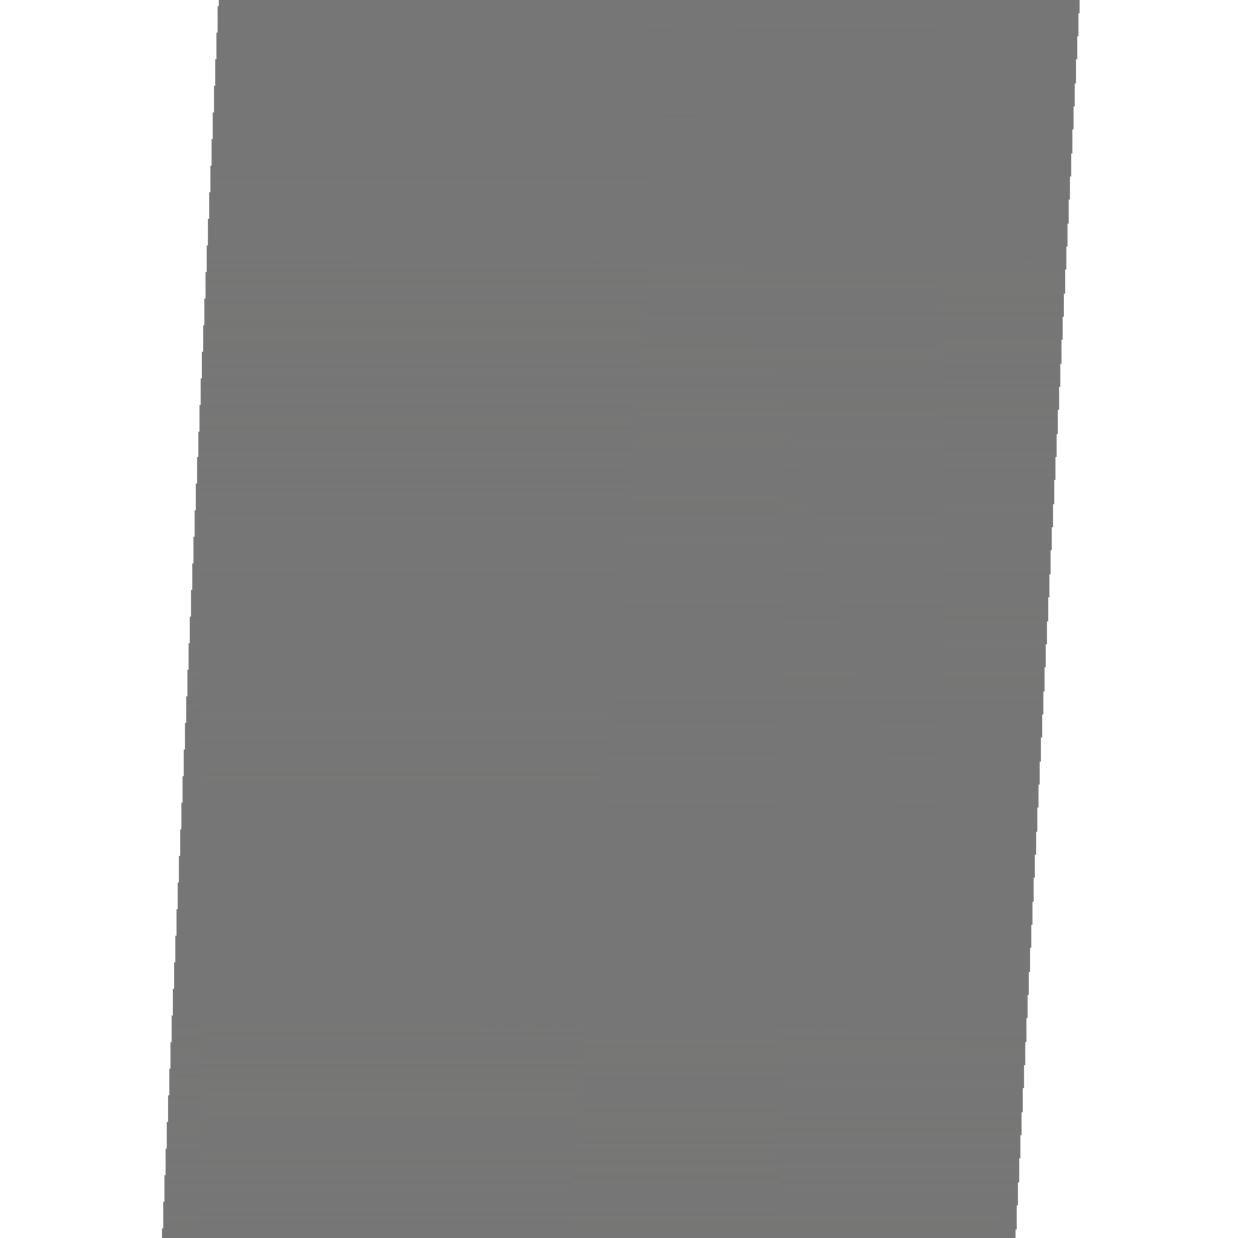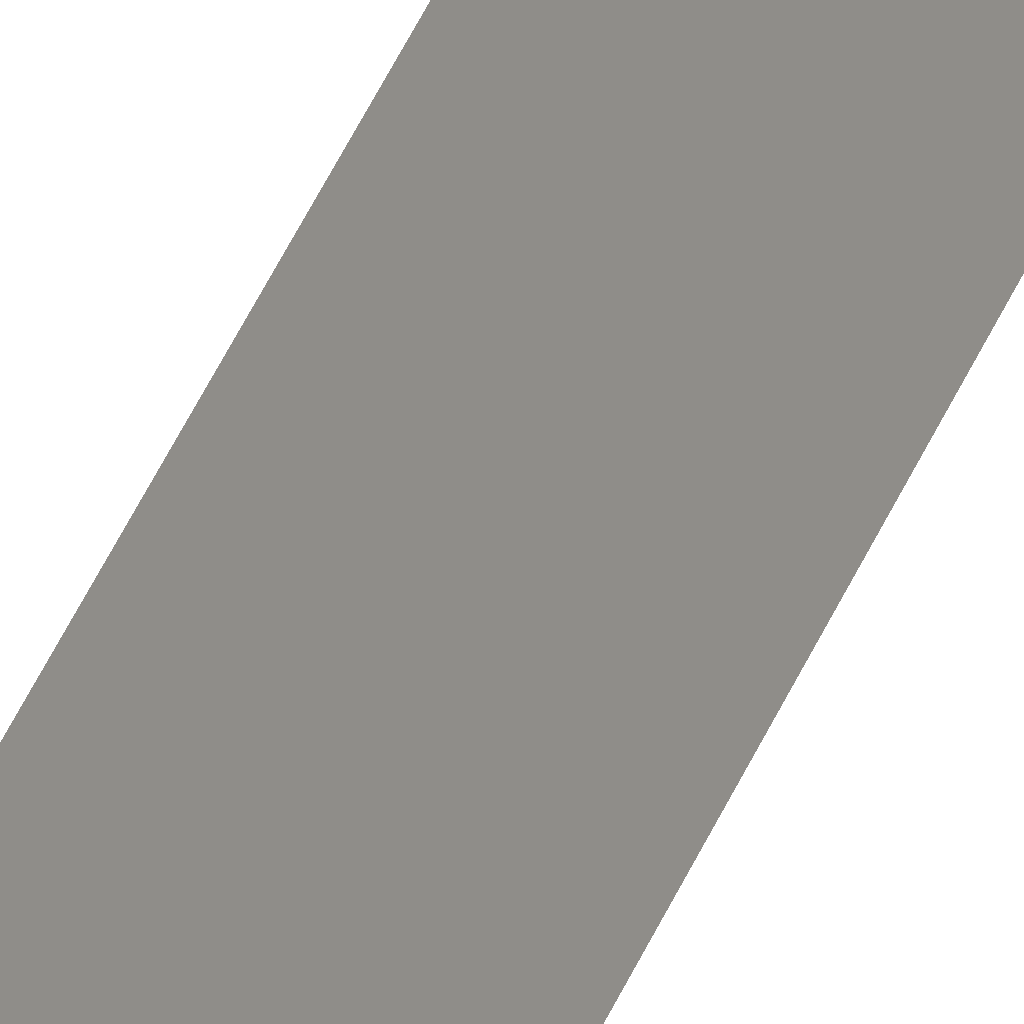
<metadata>
{"format":"stl","ext":"stl","renderer":"f3d","projection":"perspective","resolution":1024,"background":"white","views":[{"elev":-69.1,"azim":-2.6,"up":"+Z"},{"elev":41.0,"azim":20.5,"up":"+Z"}]}
</metadata>
<code>
# stl→obj: 4 verts, 2 faces
v 10.14 7.298 2.518
v 10.12 7.298 2.518
v 10.12 7.908 2.518
v 10.14 7.908 2.518
f 1 2 3
f 1 3 4

</code>
